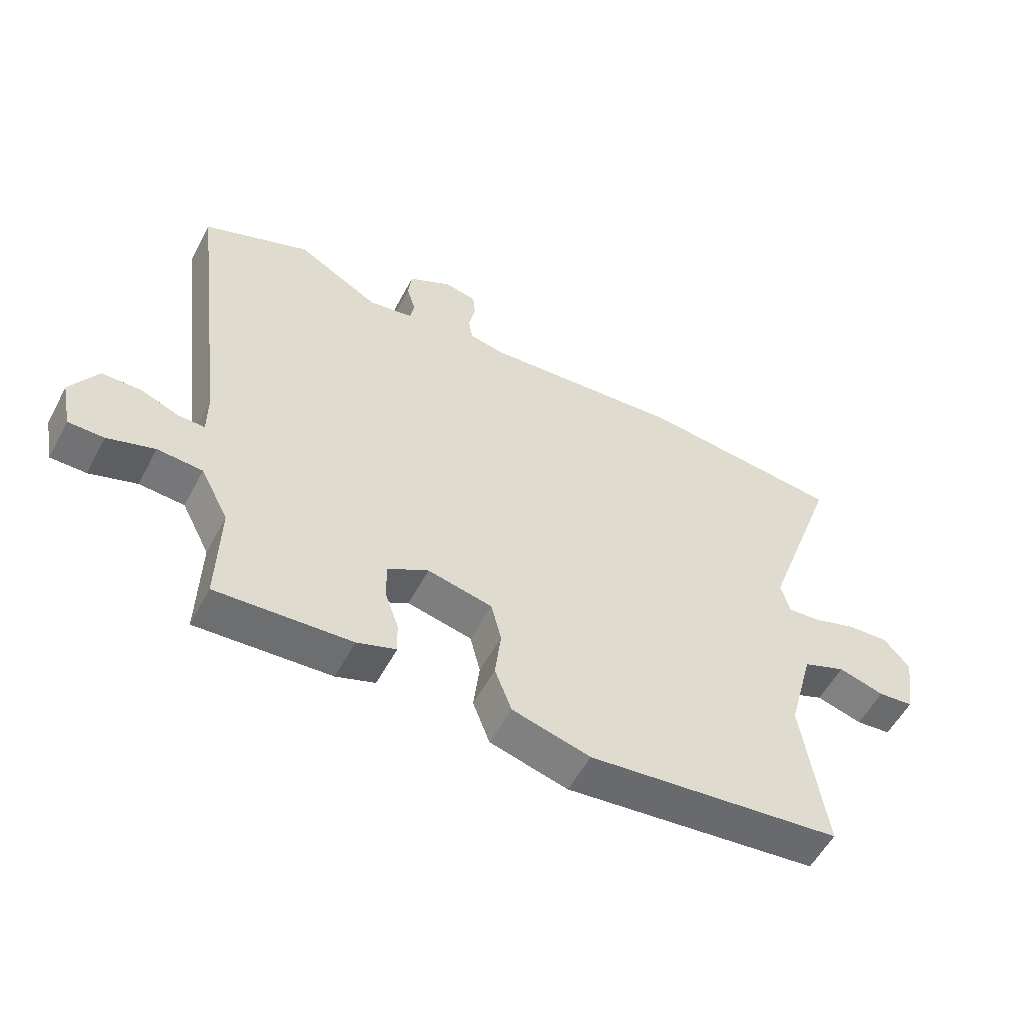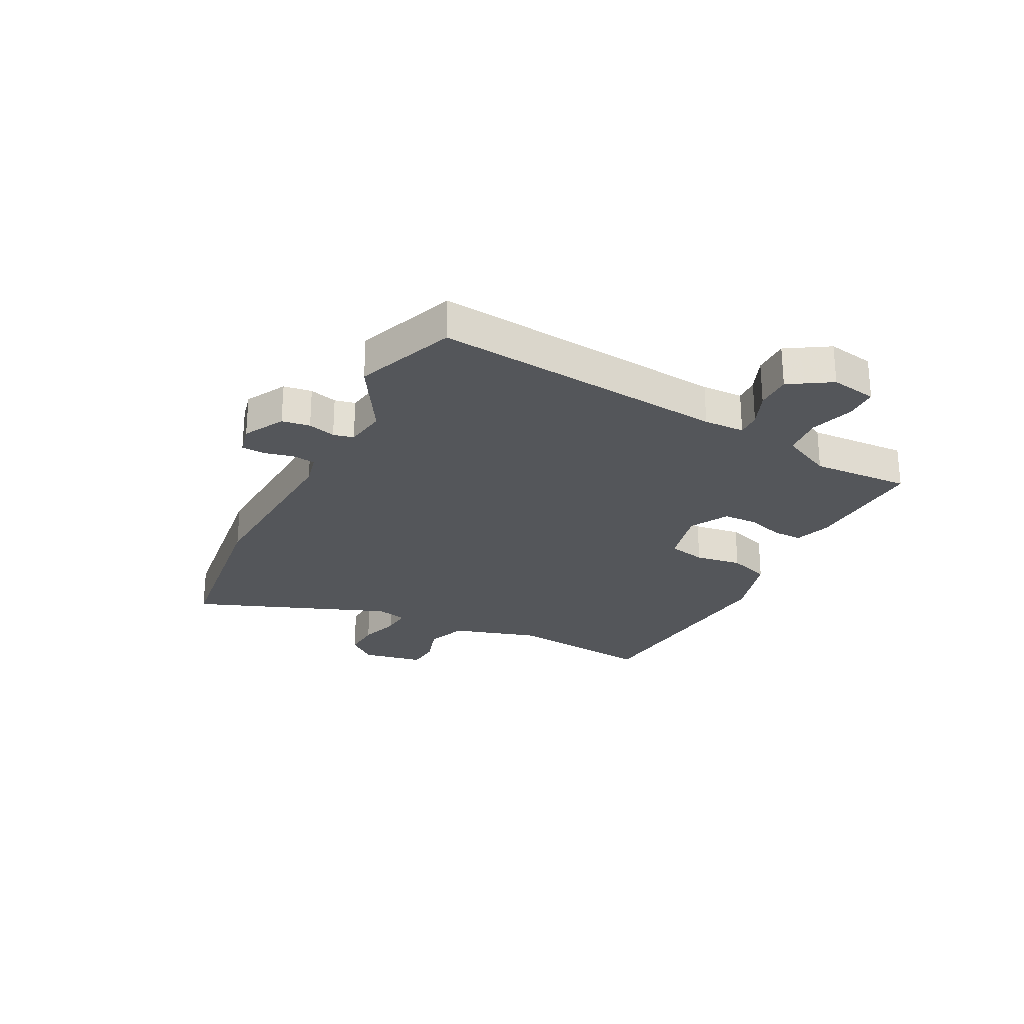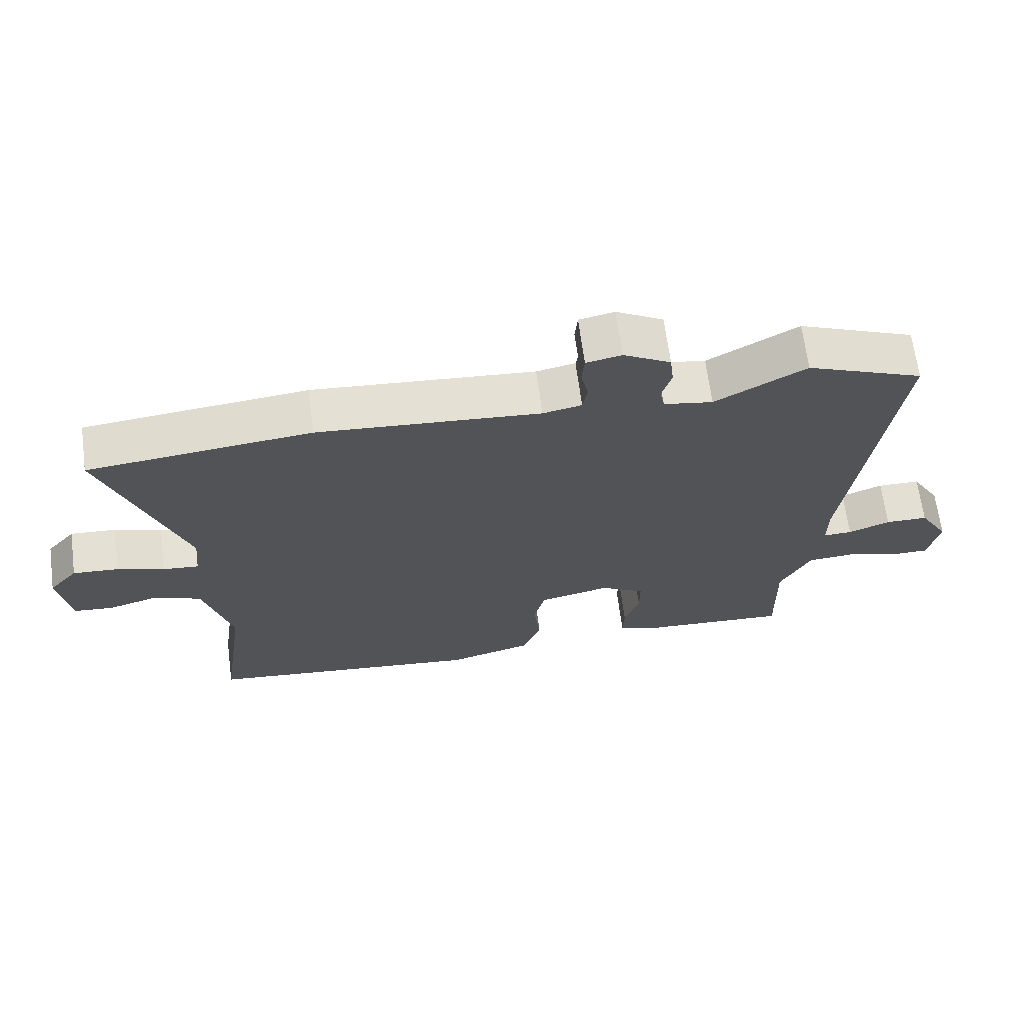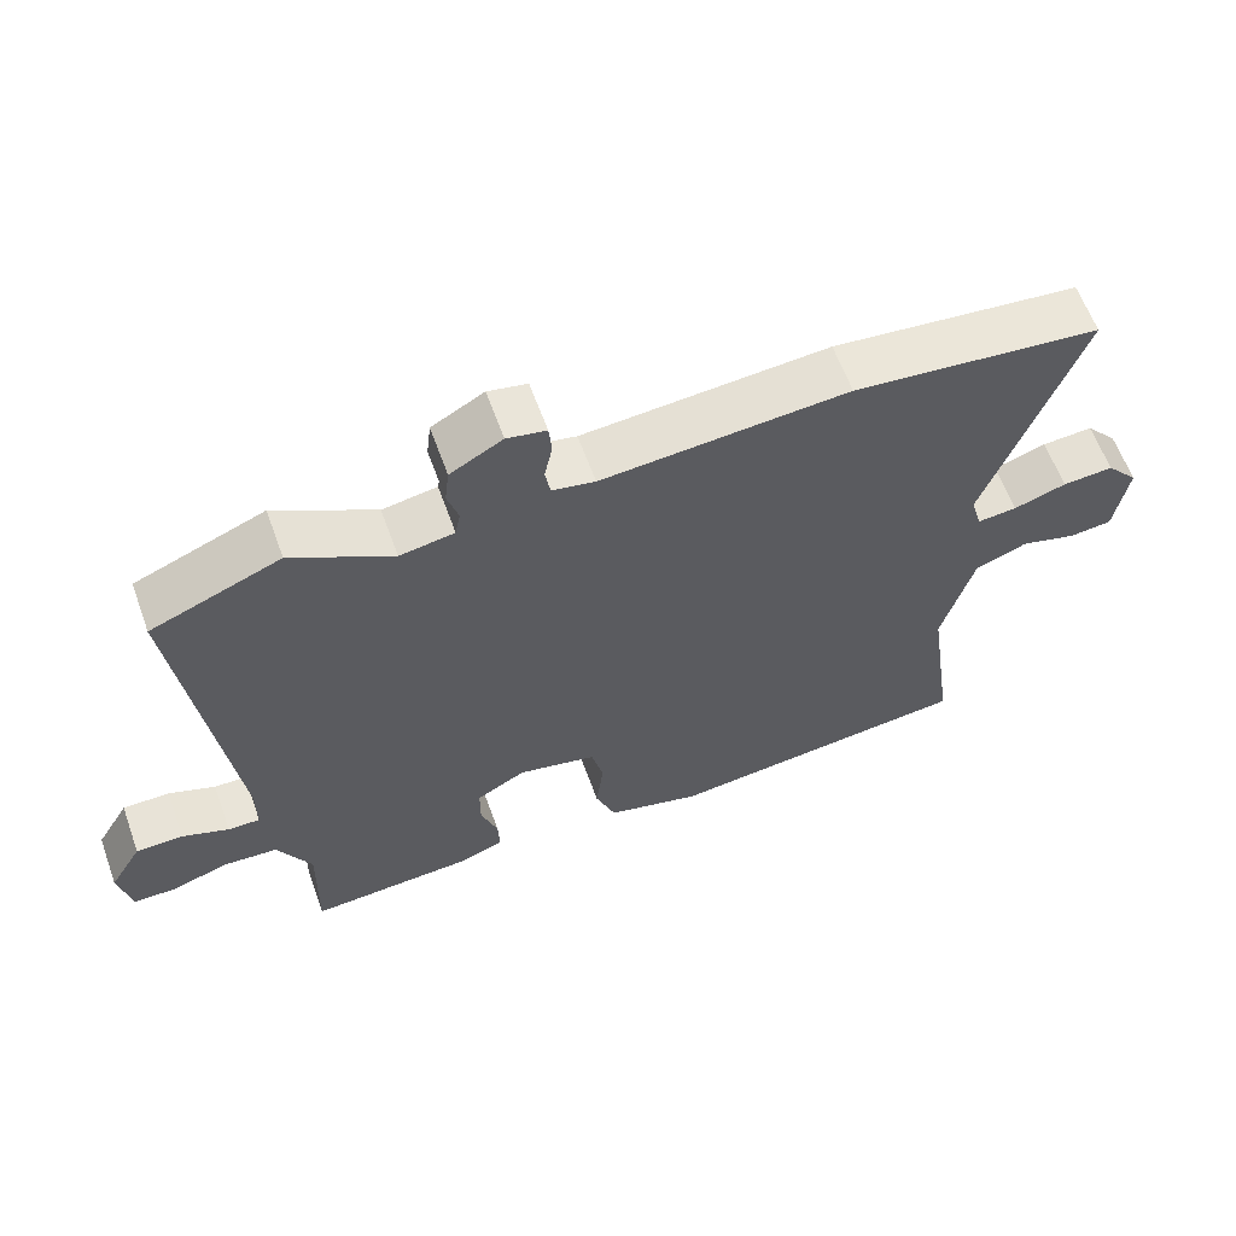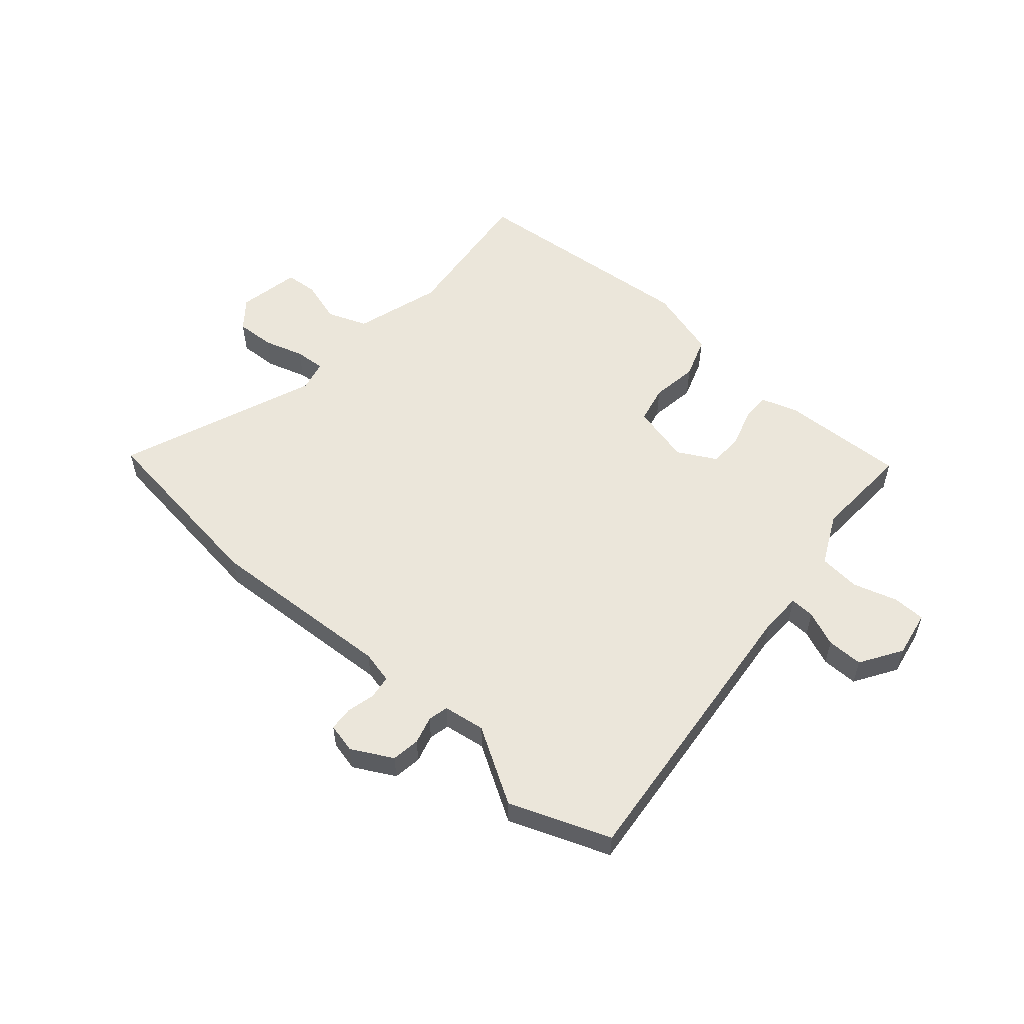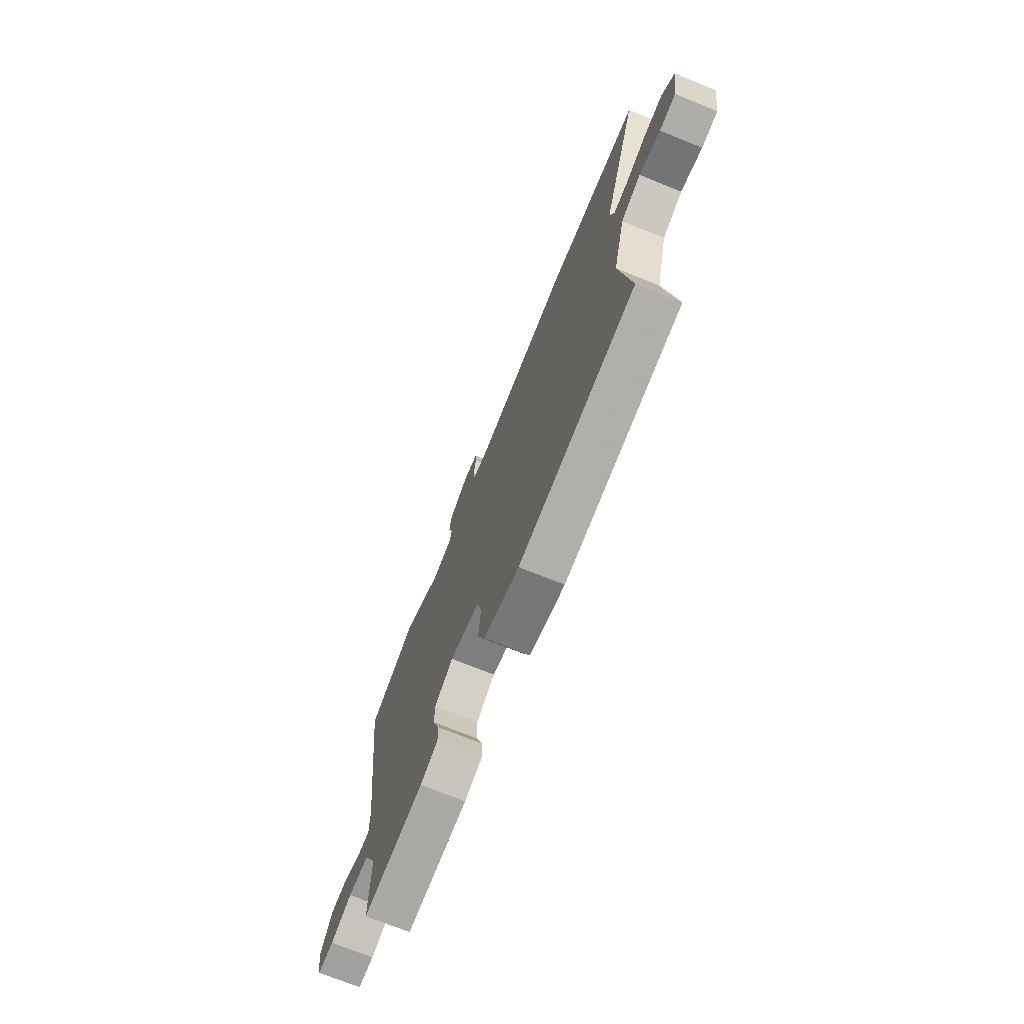
<metadata>
{"format":"obj","ext":"obj","renderer":"f3d","projection":"perspective","resolution":1024,"background":"white","views":[{"elev":-55.6,"azim":152.2,"up":"+Z"},{"elev":-25.4,"azim":64.3,"up":"+Y"},{"elev":66.8,"azim":-7.5,"up":"+Z"},{"elev":61.6,"azim":160.1,"up":"+Z"},{"elev":54.8,"azim":42.5,"up":"+Y"},{"elev":-71.8,"azim":-112.0,"up":"+Z"}]}
</metadata>
<code>
v 0.463 0.07 -0.52
v 0.239 0.07 -0.506
v 0.174 0.07 -0.483
v 0.176 0.07 -0.43
v 0.199 0.07 -0.363
v 0.199 0.07 -0.301
v 0.131 0.07 -0.262
v 0.023 0.07 -0.286
v 0.006 0.07 -0.354
v 0.016 0.07 -0.439
v -0.012 0.07 -0.513
v -0.142 0.07 -0.548
v -0.566 0.07 -0.501
v -0.528 0.07 -0.235
v -0.571 0.07 -0.077
v -0.643 0.07 -0.048
v -0.72 0.07 -0.07
v -0.779 0.07 -0.064
v -0.797 0.07 0.049
v -0.753 0.07 0.1
v -0.683 0.07 0.095
v -0.611 0.07 0.071
v -0.556 0.07 0.066
v -0.541 0.07 0.121
v -0.669 0.07 0.482
v -0.329 0.07 0.518
v 0.01 0.07 0.491
v 0.069 0.07 0.503
v 0.076 0.07 0.545
v 0.065 0.07 0.597
v 0.069 0.07 0.64
v 0.123 0.07 0.651
v 0.195 0.07 0.61
v 0.201 0.07 0.559
v 0.186 0.07 0.51
v 0.193 0.07 0.473
v 0.268 0.07 0.46
v 0.406 0.07 0.538
v 0.584 0.07 0.465
v 0.517 0.07 -0.064
v 0.517 0.07 -0.138
v 0.561 0.07 -0.137
v 0.625 0.07 -0.112
v 0.69 0.07 -0.113
v 0.735 0.07 -0.189
v 0.718 0.07 -0.272
v 0.659 0.07 -0.272
v 0.581 0.07 -0.246
v 0.506 0.07 -0.251
v 0.459 0.07 -0.342
v 0.463 0 -0.52
v 0.239 0 -0.506
v 0.174 0 -0.483
v 0.176 0 -0.43
v 0.199 0 -0.363
v 0.199 0 -0.301
v 0.131 0 -0.262
v 0.023 0 -0.286
v 0.006 0 -0.354
v 0.016 0 -0.439
v -0.012 0 -0.513
v -0.142 0 -0.548
v -0.566 0 -0.501
v -0.528 0 -0.235
v -0.571 0 -0.077
v -0.643 0 -0.048
v -0.72 0 -0.07
v -0.779 0 -0.064
v -0.797 0 0.049
v -0.753 0 0.1
v -0.683 0 0.095
v -0.611 0 0.071
v -0.556 0 0.066
v -0.541 0 0.121
v -0.669 0 0.482
v -0.329 0 0.518
v 0.01 0 0.491
v 0.069 0 0.503
v 0.076 0 0.545
v 0.065 0 0.597
v 0.069 0 0.64
v 0.123 0 0.651
v 0.195 0 0.61
v 0.201 0 0.559
v 0.186 0 0.51
v 0.193 0 0.473
v 0.268 0 0.46
v 0.406 0 0.538
v 0.584 0 0.465
v 0.517 0 -0.064
v 0.517 0 -0.138
v 0.561 0 -0.137
v 0.625 0 -0.112
v 0.69 0 -0.113
v 0.735 0 -0.189
v 0.718 0 -0.272
v 0.659 0 -0.272
v 0.581 0 -0.246
v 0.506 0 -0.251
v 0.459 0 -0.342
f 46 47 48
f 45 46 48
f 44 45 48
f 43 44 48
f 42 43 48
f 41 42 48 49
f 40 41 49 50
f 39 40 50
f 38 39 50
f 37 38 50
f 33 34 35
f 32 33 35
f 31 32 35
f 30 31 35
f 29 30 35
f 28 29 35 36
f 27 28 36
f 36 37 50
f 27 36 50
f 26 27 50
f 25 26 50
f 24 25 50
f 20 21 22
f 19 20 22
f 18 19 22
f 17 18 22
f 16 17 22
f 15 16 22 23
f 14 15 23 24
f 12 13 14
f 11 12 14
f 10 11 14
f 9 10 14
f 8 9 14 24
f 3 4 5
f 2 3 5
f 1 2 5
f 50 1 5
f 50 5 6
f 7 8 24
f 7 24 50
f 6 7 50
f 98 97 96
f 98 96 95
f 98 95 94
f 98 94 93
f 98 93 92
f 99 98 92 91
f 100 99 91 90
f 100 90 89
f 100 89 88
f 100 88 87
f 85 84 83
f 85 83 82
f 85 82 81
f 85 81 80
f 85 80 79
f 86 85 79 78
f 86 78 77
f 100 87 86
f 100 86 77
f 100 77 76
f 100 76 75
f 100 75 74
f 72 71 70
f 72 70 69
f 72 69 68
f 72 68 67
f 72 67 66
f 73 72 66 65
f 74 73 65 64
f 64 63 62
f 64 62 61
f 64 61 60
f 64 60 59
f 74 64 59 58
f 55 54 53
f 55 53 52
f 55 52 51
f 55 51 100
f 56 55 100
f 74 58 57
f 100 74 57
f 100 57 56
f 1 51 52 2
f 2 52 53 3
f 3 53 54 4
f 4 54 55 5
f 5 55 56 6
f 6 56 57 7
f 7 57 58 8
f 8 58 59 9
f 9 59 60 10
f 10 60 61 11
f 11 61 62 12
f 12 62 63 13
f 13 63 64 14
f 14 64 65 15
f 15 65 66 16
f 16 66 67 17
f 17 67 68 18
f 18 68 69 19
f 19 69 70 20
f 20 70 71 21
f 21 71 72 22
f 22 72 73 23
f 23 73 74 24
f 24 74 75 25
f 25 75 76 26
f 26 76 77 27
f 27 77 78 28
f 28 78 79 29
f 29 79 80 30
f 30 80 81 31
f 31 81 82 32
f 32 82 83 33
f 33 83 84 34
f 34 84 85 35
f 35 85 86 36
f 36 86 87 37
f 37 87 88 38
f 38 88 89 39
f 39 89 90 40
f 40 90 91 41
f 41 91 92 42
f 42 92 93 43
f 43 93 94 44
f 44 94 95 45
f 45 95 96 46
f 46 96 97 47
f 47 97 98 48
f 48 98 99 49
f 49 99 100 50
f 50 100 51 1

</code>
